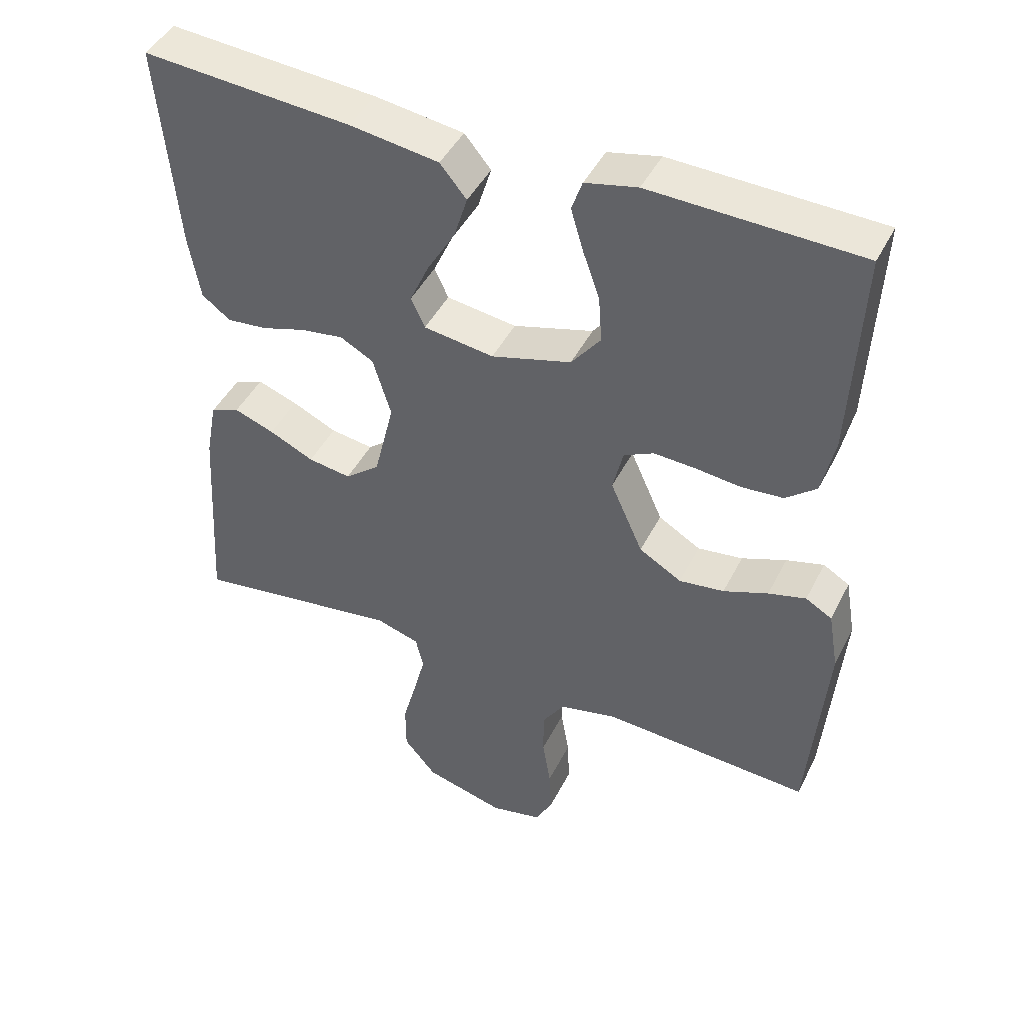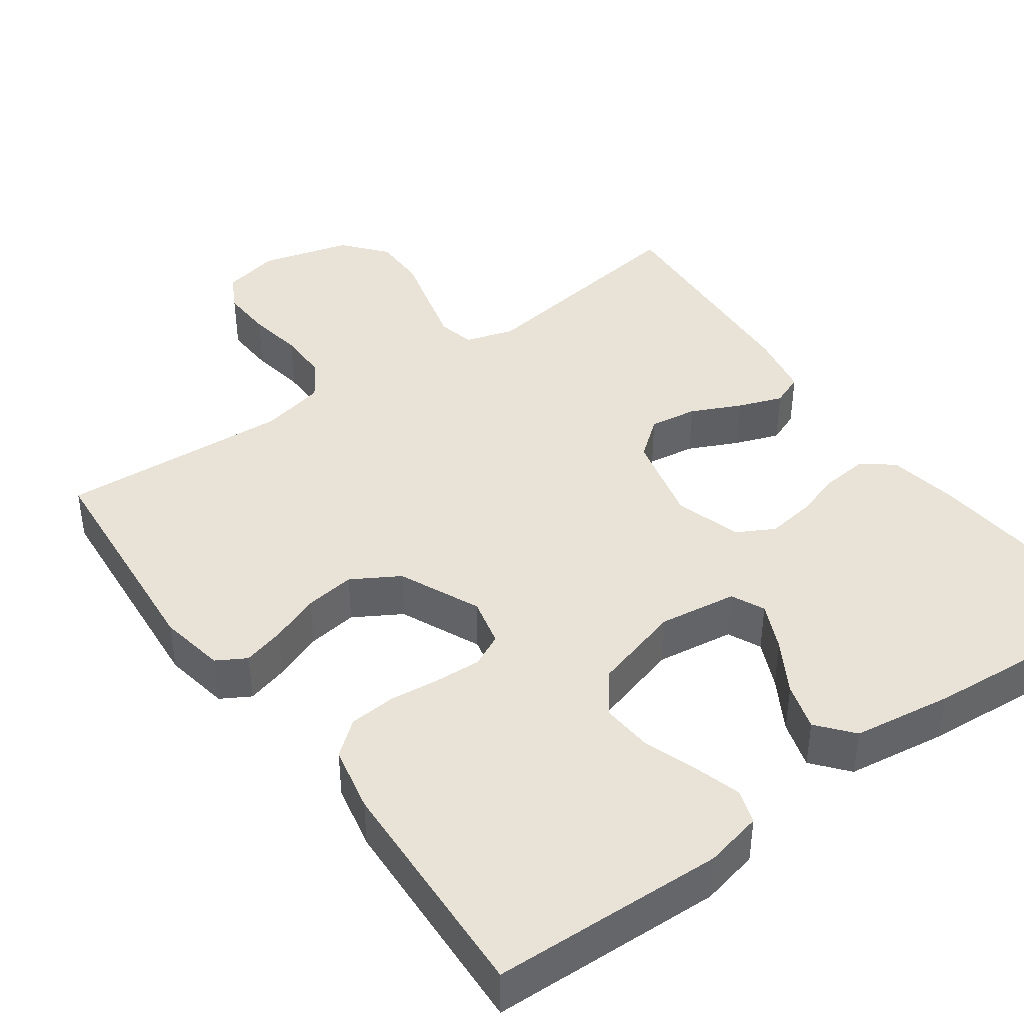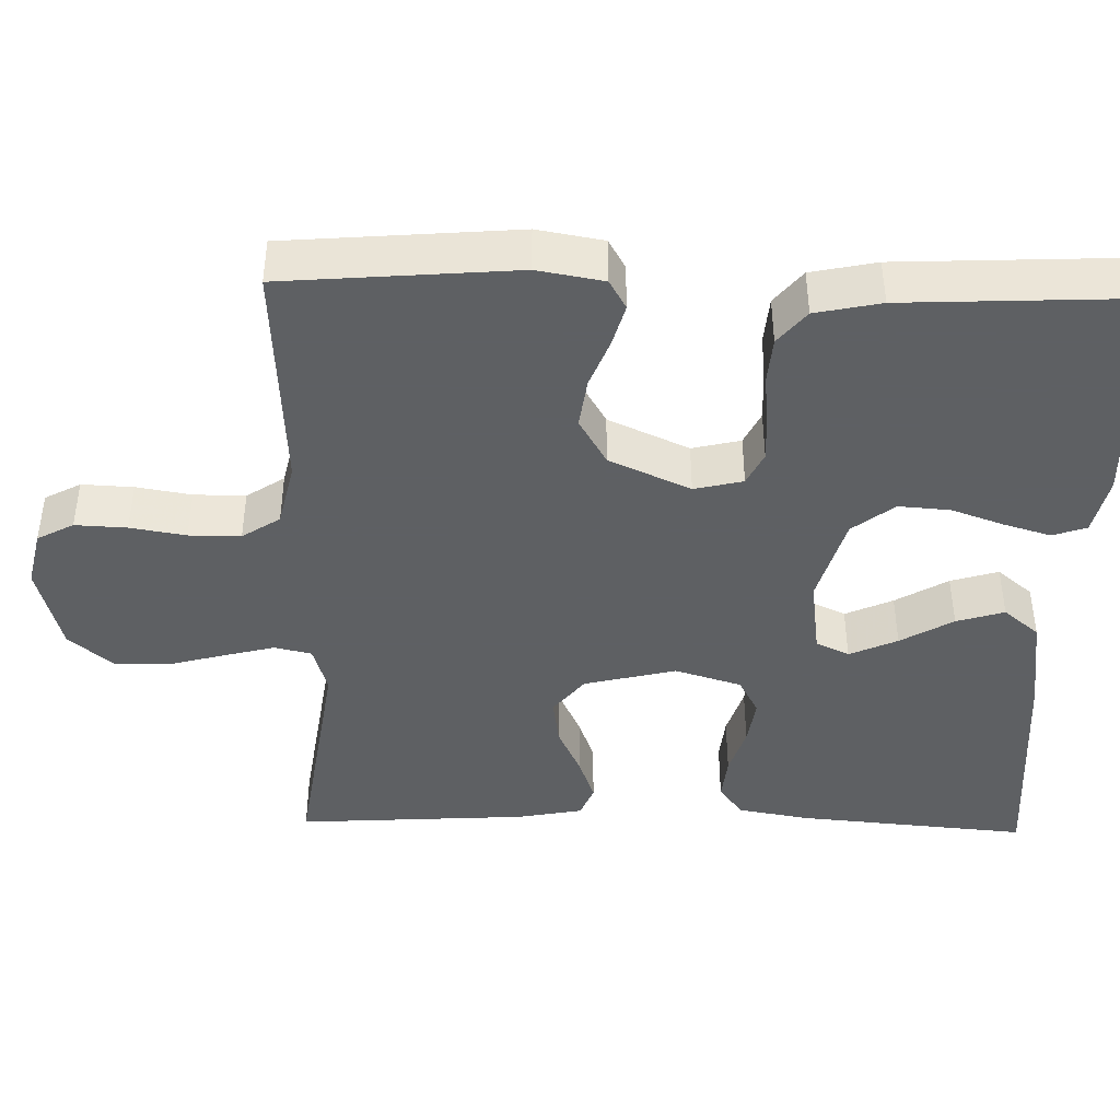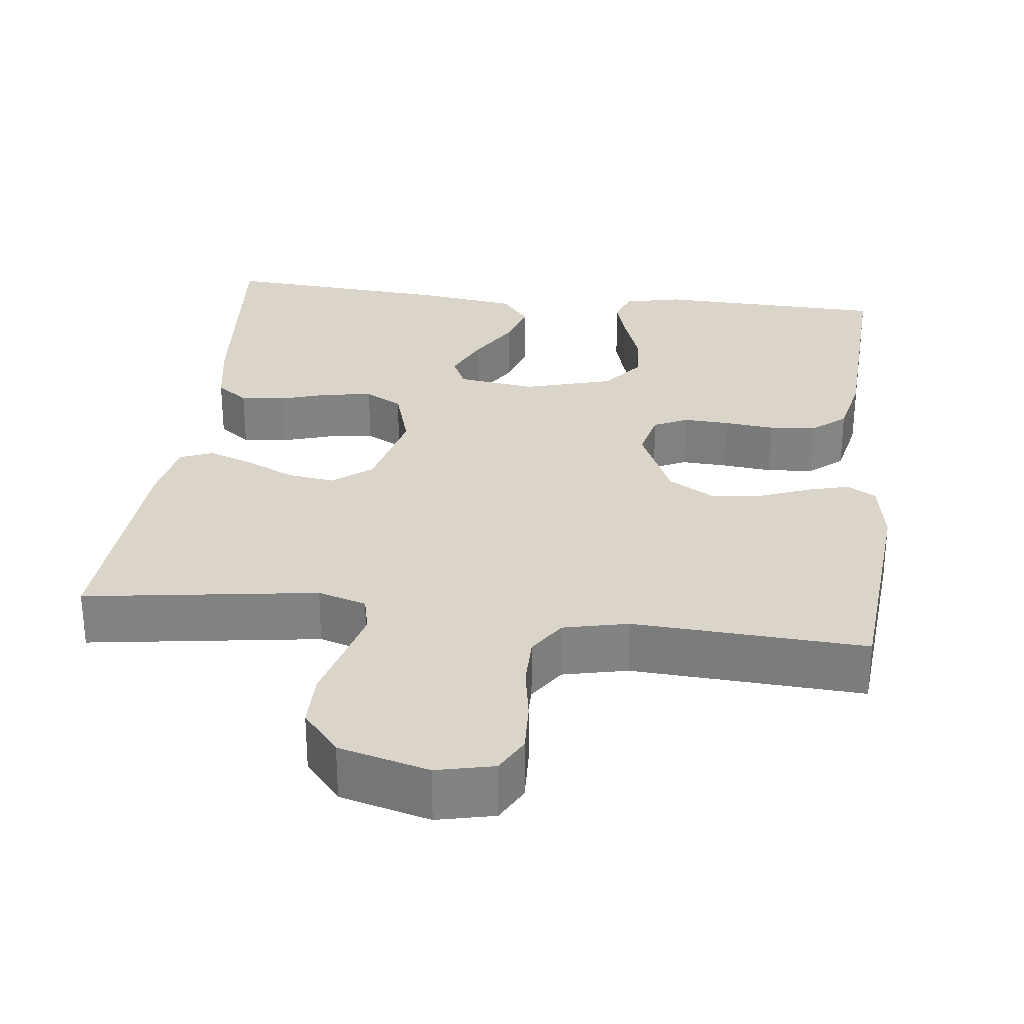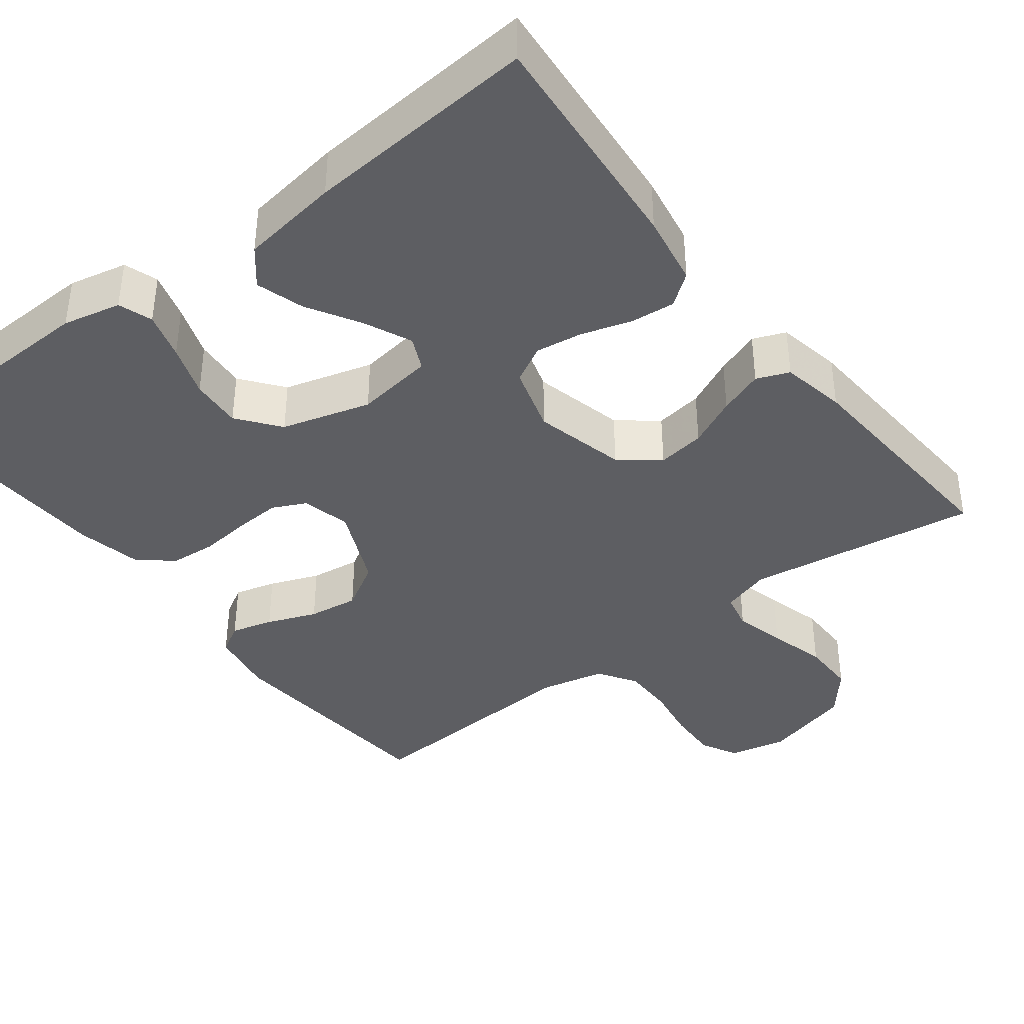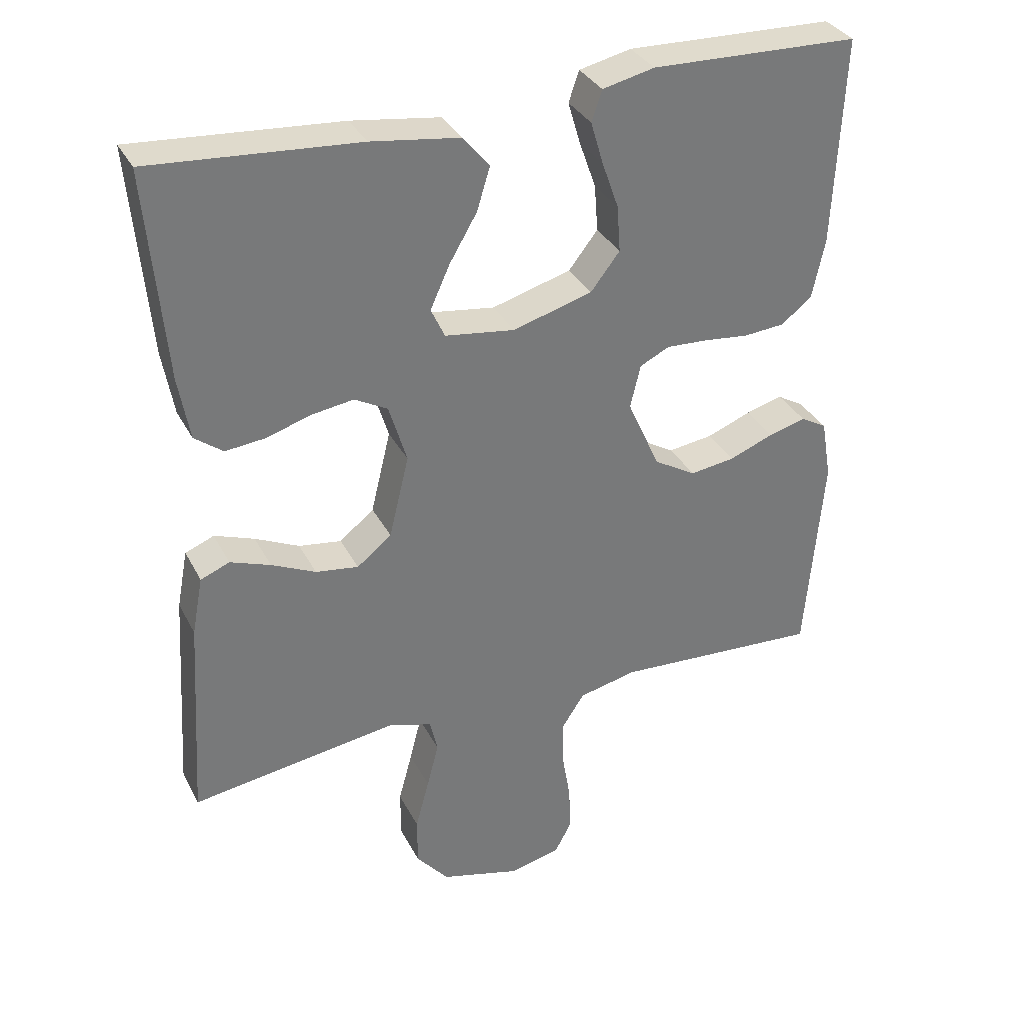
<metadata>
{"format":"obj","ext":"obj","renderer":"f3d","projection":"perspective","resolution":1024,"background":"white","views":[{"elev":45.0,"azim":-154.4,"up":"+Z"},{"elev":41.6,"azim":-35.7,"up":"+Y"},{"elev":-42.7,"azim":-91.4,"up":"+Y"},{"elev":29.4,"azim":-173.2,"up":"+Y"},{"elev":-39.3,"azim":37.6,"up":"+Y"},{"elev":33.6,"azim":156.0,"up":"+Z"}]}
</metadata>
<code>
v -0.5 0.07 -0.5
v -0.525 0.07 -0.2
v -0.51 0.07 -0.114
v -0.472 0.07 -0.092
v -0.418 0.07 -0.107
v -0.354 0.07 -0.132
v -0.289 0.07 -0.141
v -0.228 0.07 -0.105
v -0.181 0.07 0
v -0.196 0.07 0.063
v -0.239 0.07 0.084
v -0.299 0.07 0.081
v -0.364 0.07 0.074
v -0.424 0.07 0.079
v -0.468 0.07 0.115
v -0.486 0.07 0.2
v -0.5 0.07 0.5
v -0.2 0.07 0.509
v -0.125 0.07 0.492
v -0.11 0.07 0.448
v -0.128 0.07 0.387
v -0.152 0.07 0.319
v -0.157 0.07 0.252
v -0.115 0.07 0.198
v 0 0.07 0.165
v 0.101 0.07 0.179
v 0.121 0.07 0.222
v 0.093 0.07 0.284
v 0.053 0.07 0.352
v 0.034 0.07 0.414
v 0.072 0.07 0.46
v 0.2 0.07 0.478
v 0.5 0.07 0.5
v 0.474 0.07 0.2
v 0.458 0.07 0.108
v 0.417 0.07 0.077
v 0.359 0.07 0.083
v 0.295 0.07 0.103
v 0.234 0.07 0.112
v 0.186 0.07 0.086
v 0.16 0.07 0
v 0.189 0.07 -0.119
v 0.239 0.07 -0.159
v 0.301 0.07 -0.15
v 0.365 0.07 -0.12
v 0.423 0.07 -0.099
v 0.465 0.07 -0.116
v 0.481 0.07 -0.2
v 0.5 0.07 -0.5
v 0.2 0.07 -0.456
v 0.137 0.07 -0.475
v 0.126 0.07 -0.523
v 0.143 0.07 -0.589
v 0.163 0.07 -0.663
v 0.163 0.07 -0.734
v 0.116 0.07 -0.79
v 0 0.07 -0.821
v -0.074 0.07 -0.804
v -0.099 0.07 -0.757
v -0.096 0.07 -0.69
v -0.084 0.07 -0.618
v -0.084 0.07 -0.551
v -0.116 0.07 -0.502
v -0.2 0.07 -0.483
v -0.5 0 -0.5
v -0.525 0 -0.2
v -0.51 0 -0.114
v -0.472 0 -0.092
v -0.418 0 -0.107
v -0.354 0 -0.132
v -0.289 0 -0.141
v -0.228 0 -0.105
v -0.181 0 0
v -0.196 0 0.063
v -0.239 0 0.084
v -0.299 0 0.081
v -0.364 0 0.074
v -0.424 0 0.079
v -0.468 0 0.115
v -0.486 0 0.2
v -0.5 0 0.5
v -0.2 0 0.509
v -0.125 0 0.492
v -0.11 0 0.448
v -0.128 0 0.387
v -0.152 0 0.319
v -0.157 0 0.252
v -0.115 0 0.198
v 0 0 0.165
v 0.101 0 0.179
v 0.121 0 0.222
v 0.093 0 0.284
v 0.053 0 0.352
v 0.034 0 0.414
v 0.072 0 0.46
v 0.2 0 0.478
v 0.5 0 0.5
v 0.474 0 0.2
v 0.458 0 0.108
v 0.417 0 0.077
v 0.359 0 0.083
v 0.295 0 0.103
v 0.234 0 0.112
v 0.186 0 0.086
v 0.16 0 0
v 0.189 0 -0.119
v 0.239 0 -0.159
v 0.301 0 -0.15
v 0.365 0 -0.12
v 0.423 0 -0.099
v 0.465 0 -0.116
v 0.481 0 -0.2
v 0.5 0 -0.5
v 0.2 0 -0.456
v 0.137 0 -0.475
v 0.126 0 -0.523
v 0.143 0 -0.589
v 0.163 0 -0.663
v 0.163 0 -0.734
v 0.116 0 -0.79
v 0 0 -0.821
v -0.074 0 -0.804
v -0.099 0 -0.757
v -0.096 0 -0.69
v -0.084 0 -0.618
v -0.084 0 -0.551
v -0.116 0 -0.502
v -0.2 0 -0.483
f 59 60 61
f 58 59 61
f 57 58 61
f 56 57 61
f 55 56 61
f 54 55 61
f 53 54 61
f 52 53 61 62
f 51 52 62 63
f 48 49 50
f 47 48 50
f 46 47 50
f 45 46 50
f 44 45 50
f 51 63 64
f 50 51 64
f 44 50 64
f 43 44 64
f 36 37 38
f 35 36 38
f 34 35 38
f 33 34 38
f 32 33 38
f 31 32 38
f 30 31 38
f 29 30 38
f 28 29 38
f 27 28 38 39
f 26 27 39 40
f 20 21 22
f 19 20 22
f 18 19 22
f 17 18 22
f 16 17 22
f 15 16 22
f 14 15 22
f 13 14 22
f 12 13 22
f 11 12 22 23
f 10 11 23 24
f 4 5 6
f 3 4 6
f 2 3 6
f 1 2 6
f 64 1 6
f 64 6 7
f 64 7 8
f 43 64 8
f 42 43 8
f 41 42 8 9
f 41 9 10
f 40 41 10
f 26 40 10
f 25 26 10
f 10 24 25
f 125 124 123
f 125 123 122
f 125 122 121
f 125 121 120
f 125 120 119
f 125 119 118
f 125 118 117
f 126 125 117 116
f 127 126 116 115
f 114 113 112
f 114 112 111
f 114 111 110
f 114 110 109
f 114 109 108
f 128 127 115
f 128 115 114
f 128 114 108
f 128 108 107
f 102 101 100
f 102 100 99
f 102 99 98
f 102 98 97
f 102 97 96
f 102 96 95
f 102 95 94
f 102 94 93
f 102 93 92
f 103 102 92 91
f 104 103 91 90
f 86 85 84
f 86 84 83
f 86 83 82
f 86 82 81
f 86 81 80
f 86 80 79
f 86 79 78
f 86 78 77
f 86 77 76
f 87 86 76 75
f 88 87 75 74
f 70 69 68
f 70 68 67
f 70 67 66
f 70 66 65
f 70 65 128
f 71 70 128
f 72 71 128
f 72 128 107
f 72 107 106
f 73 72 106 105
f 74 73 105
f 74 105 104
f 74 104 90
f 74 90 89
f 89 88 74
f 1 65 66 2
f 2 66 67 3
f 3 67 68 4
f 4 68 69 5
f 5 69 70 6
f 6 70 71 7
f 7 71 72 8
f 8 72 73 9
f 9 73 74 10
f 10 74 75 11
f 11 75 76 12
f 12 76 77 13
f 13 77 78 14
f 14 78 79 15
f 15 79 80 16
f 16 80 81 17
f 17 81 82 18
f 18 82 83 19
f 19 83 84 20
f 20 84 85 21
f 21 85 86 22
f 22 86 87 23
f 23 87 88 24
f 24 88 89 25
f 25 89 90 26
f 26 90 91 27
f 27 91 92 28
f 28 92 93 29
f 29 93 94 30
f 30 94 95 31
f 31 95 96 32
f 32 96 97 33
f 33 97 98 34
f 34 98 99 35
f 35 99 100 36
f 36 100 101 37
f 37 101 102 38
f 38 102 103 39
f 39 103 104 40
f 40 104 105 41
f 41 105 106 42
f 42 106 107 43
f 43 107 108 44
f 44 108 109 45
f 45 109 110 46
f 46 110 111 47
f 47 111 112 48
f 48 112 113 49
f 49 113 114 50
f 50 114 115 51
f 51 115 116 52
f 52 116 117 53
f 53 117 118 54
f 54 118 119 55
f 55 119 120 56
f 56 120 121 57
f 57 121 122 58
f 58 122 123 59
f 59 123 124 60
f 60 124 125 61
f 61 125 126 62
f 62 126 127 63
f 63 127 128 64
f 64 128 65 1

</code>
